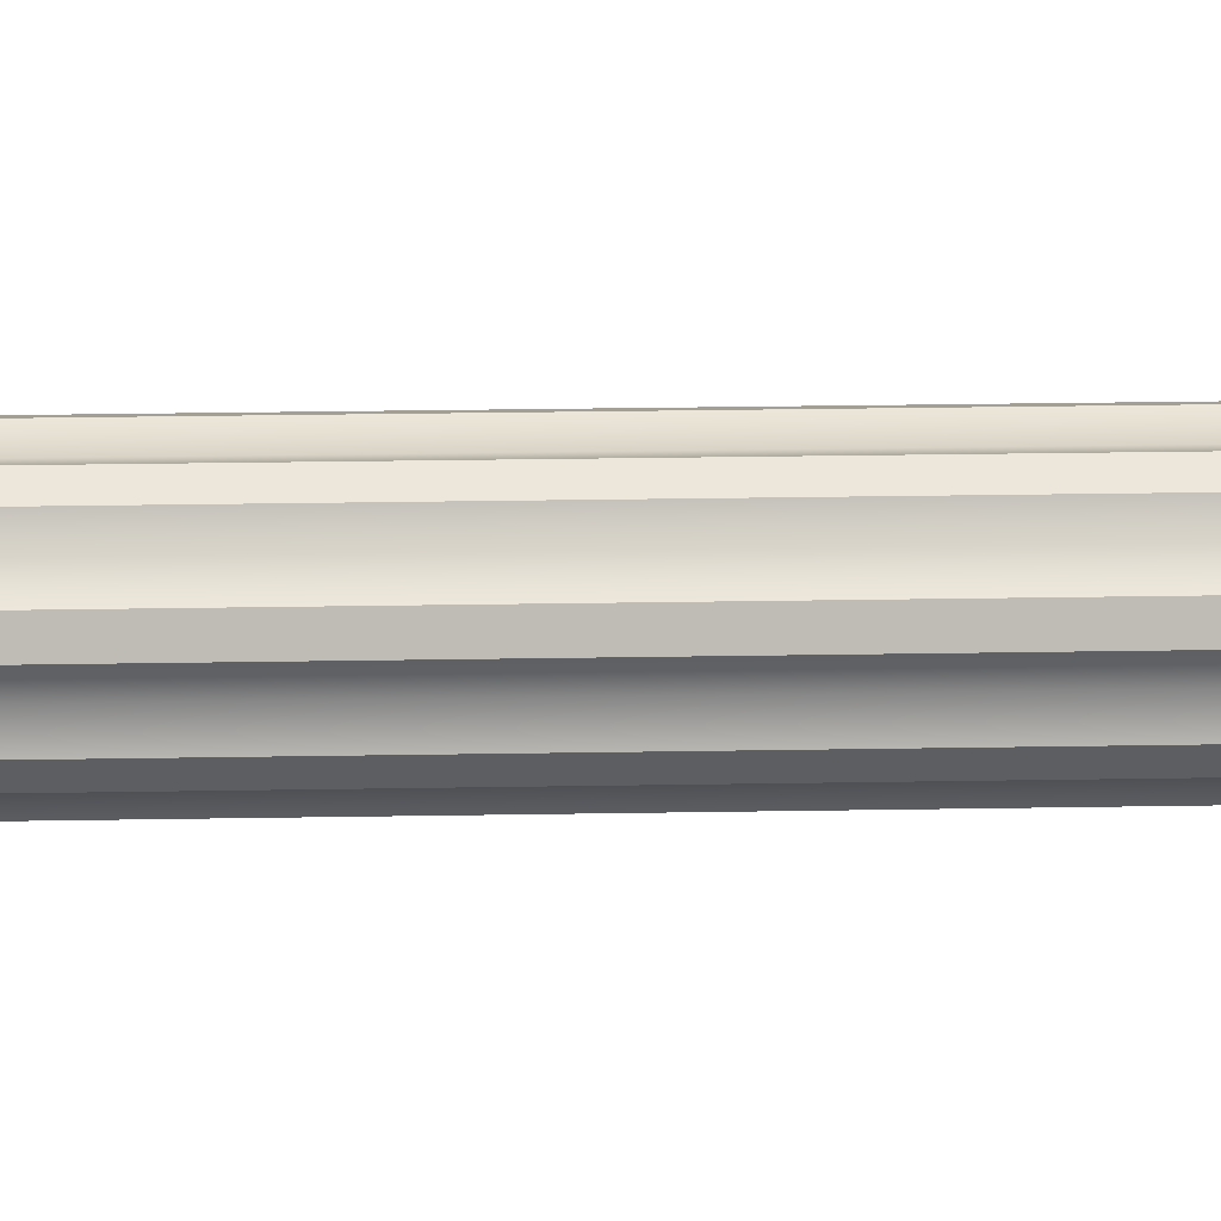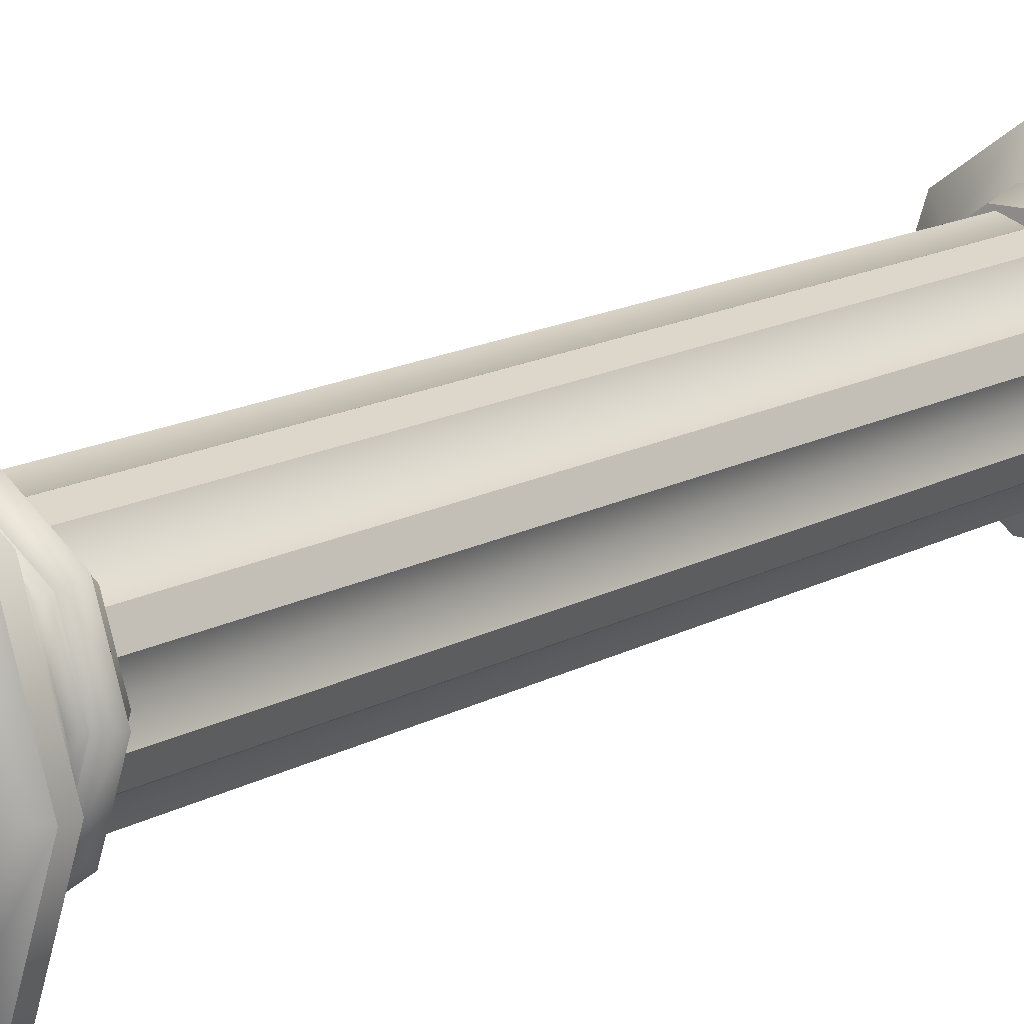
<metadata>
{"format":"obj","ext":"obj","renderer":"f3d","projection":"perspective","resolution":1024,"background":"white","views":[{"elev":27.9,"azim":-91.5,"up":"+Z"},{"elev":14.1,"azim":38.6,"up":"+Z"}]}
</metadata>
<code>
g BrokenPillar4
v -19.8 -0.315 -27.97
v -20.11 -0.315 -28.25
v -20.13 -0.315 -28.21
v -19.76 -0.315 -28
v -20.55 -0.315 -28.25
v -20.54 -0.315 -28.21
v -19.67 -0.315 -27.58
v -19.63 -0.315 -27.58
v -19.8 -0.315 -27.19
v -19.76 -0.315 -27.17
v -20.13 -0.315 -26.95
v -20.11 -0.315 -26.91
v -20.54 -0.315 -26.95
v -20.55 -0.315 -26.91
v -20.87 -0.315 -27.19
v -20.9 -0.315 -27.17
v -20.99 -0.315 -27.58
v -21.04 -0.315 -27.58
v -20.87 -0.315 -27.97
v -20.9 -0.315 -28
v -20.54 -0.315 -28.21
v -20.55 -0.315 -28.25
v -20 0.4091 -27.82
v -20.33 0.4091 -27.58
v -20.21 0.4091 -27.97
v -20.46 0.4091 -27.97
v -20.66 0.4091 -27.82
v -20.74 0.4091 -27.58
v -20.66 0.4091 -27.34
v -20.46 0.4091 -27.2
v -20.21 0.4091 -27.2
v -20 0.4091 -27.34
v -19.93 0.4091 -27.58
v -19.76 -0.315 -28
v -20.11 -0.2533 -28.25
v -20.11 -0.315 -28.25
v -19.76 -0.2533 -28
v -20.55 -0.2533 -28.25
v -20.55 -0.315 -28.25
v -19.63 -0.315 -27.58
v -19.62 -0.2533 -27.58
v -19.76 -0.315 -27.17
v -19.76 -0.2533 -27.17
v -20.11 -0.315 -26.91
v -20.11 -0.2533 -26.91
v -20.55 -0.315 -26.91
v -20.55 -0.2533 -26.91
v -20.9 -0.315 -27.17
v -20.9 -0.2533 -27.17
v -21.04 -0.315 -27.58
v -21.04 -0.2533 -27.58
v -20.9 -0.315 -28
v -20.9 -0.2533 -28
v -20.55 -0.315 -28.25
v -20.55 -0.2533 -28.25
v -20.58 -0.204 -28.34
v -20.98 -0.204 -28.05
v -21.13 -0.204 -27.58
v -20.98 -0.204 -27.11
v -20.58 -0.204 -26.82
v -20.08 -0.204 -26.82
v -19.68 -0.204 -27.11
v -19.53 -0.204 -27.58
v -19.68 -0.204 -28.05
v -20.08 -0.204 -28.34
v -20.58 -0.204 -28.34
v -19.68 -0.204 -28.05
v -20.08 -0.1373 -28.34
v -20.08 -0.204 -28.34
v -19.68 -0.1373 -28.05
v -20.58 -0.1373 -28.34
v -20.58 -0.204 -28.34
v -19.53 -0.204 -27.58
v -19.53 -0.1373 -27.58
v -19.68 -0.204 -27.11
v -19.68 -0.1373 -27.11
v -20.08 -0.204 -26.82
v -20.08 -0.1373 -26.82
v -20.58 -0.204 -26.82
v -20.58 -0.204 -28.34
v -20.98 -0.1373 -28.05
v -20.98 -0.204 -28.05
v -20.58 -0.1373 -28.34
v -21.13 -0.1373 -27.58
v -21.13 -0.204 -27.58
v -20.98 -0.1373 -27.11
v -21.13 -0.204 -27.58
v -20.98 -0.1373 -27.11
v -20.98 -0.204 -27.11
v -20.58 -0.1373 -26.82
v -20.98 -0.204 -27.11
v -20.58 -0.1373 -26.82
v -20.58 -0.204 -26.82
v -20.58 -0.204 -26.82
v -20.58 -0.1373 -26.82
v -20.08 -0.1373 -26.82
v -19.68 -0.1373 -28.05
v -20.15 -0.09566 -28.13
v -20.08 -0.1373 -28.34
v -19.86 -0.09566 -27.92
v -20.51 -0.09566 -28.13
v -20.58 -0.1373 -28.34
v -19.53 -0.1373 -27.58
v -19.75 -0.09566 -27.58
v -19.68 -0.1373 -27.11
v -20.58 -0.1373 -28.34
v -20.8 -0.09566 -27.92
v -20.98 -0.1373 -28.05
v -20.51 -0.09566 -28.13
v -20.91 -0.09566 -27.58
v -21.13 -0.1373 -27.58
v -20.8 -0.09566 -27.24
v -20.98 -0.1373 -27.11
v -20.98 -0.1373 -27.11
v -20.51 -0.09566 -27.03
v -20.58 -0.1373 -26.82
v -20.8 -0.09566 -27.24
v -20.15 -0.09566 -27.03
v -20.08 -0.1373 -26.82
v -19.86 -0.09566 -27.24
v -19.68 -0.1373 -27.11
v -19.75 -0.09566 -27.58
v -19.86 -0.09566 -27.92
v -20.15 0.04486 -28.14
v -20.15 -0.09566 -28.13
v -19.86 0.04486 -27.92
v -20.51 0.04486 -28.14
v -20.51 -0.09566 -28.13
v -19.75 -0.09566 -27.58
v -19.75 0.04486 -27.58
v -19.86 -0.09566 -27.24
v -19.86 0.04486 -27.24
v -20.15 -0.09566 -27.03
v -20.15 0.04486 -27.03
v -20.51 -0.09566 -27.03
v -20.51 0.04486 -27.03
v -20.8 -0.09566 -27.24
v -20.8 0.04486 -27.24
v -20.91 -0.09566 -27.58
v -20.91 0.04486 -27.58
v -20.51 -0.09566 -28.13
v -20.8 0.04486 -27.92
v -20.8 -0.09566 -27.92
v -20.51 0.04486 -28.14
v -20.91 0.04486 -27.58
v -20.91 -0.09566 -27.58
v -20.15 0.04486 -28.14
v -19.95 0.05775 -27.86
v -20.19 0.05775 -28.03
v -19.86 0.04486 -27.92
v -20.51 0.04486 -28.14
v -20.48 0.05775 -28.03
v -19.86 0.05775 -27.58
v -19.75 0.04486 -27.58
v -19.95 0.05775 -27.31
v -19.86 0.04486 -27.24
v -20.19 0.05775 -27.14
v -20.15 0.04486 -27.03
v -20.48 0.05775 -27.14
v -20.51 0.04486 -27.03
v -20.71 0.05775 -27.31
v -20.8 0.04486 -27.24
v -20.8 0.05775 -27.58
v -20.91 0.04486 -27.58
v -20.71 0.05775 -27.86
v -20.8 0.04486 -27.92
v -20.48 0.05775 -28.03
v -20.51 0.04486 -28.14
v -20.19 0.05775 -28.03
v -19.9 0.1136 -27.89
v -20.17 0.1136 -28.09
v -19.95 0.05775 -27.86
v -20.48 0.05775 -28.03
v -20.5 0.1136 -28.09
v -19.8 0.1136 -27.58
v -19.86 0.05775 -27.58
v -19.9 0.1136 -27.27
v -19.95 0.05775 -27.31
v -20.17 0.1136 -27.08
v -20.19 0.05775 -27.14
v -20.5 0.1136 -27.08
v -20.48 0.05775 -27.14
v -20.76 0.1136 -27.27
v -20.71 0.05775 -27.31
v -20.86 0.1136 -27.58
v -20.8 0.05775 -27.58
v -20.76 0.1136 -27.89
v -20.71 0.05775 -27.86
v -20.5 0.1136 -28.09
v -20.48 0.05775 -28.03
v -20.17 0.1136 -28.09
v -19.96 0.1737 -27.85
v -20.19 0.1737 -28.02
v -19.9 0.1136 -27.89
v -20.5 0.1136 -28.09
v -20.47 0.1737 -28.02
v -19.87 0.1737 -27.58
v -19.8 0.1136 -27.58
v -19.96 0.1737 -27.31
v -19.9 0.1136 -27.27
v -20.19 0.1737 -27.15
v -20.17 0.1136 -27.08
v -20.47 0.1737 -27.15
v -20.5 0.1136 -27.08
v -20.7 0.1737 -27.31
v -20.76 0.1136 -27.27
v -20.79 0.1737 -27.58
v -20.86 0.1136 -27.58
v -20.7 0.1737 -27.85
v -20.76 0.1136 -27.89
v -20.47 0.1737 -28.02
v -20.5 0.1136 -28.09
v -20.46 0.2081 -27.98
v -20.67 0.2081 -27.83
v -20.75 0.2081 -27.58
v -20.67 0.2081 -27.34
v -20.46 0.2081 -27.19
v -20.2 0.2081 -27.19
v -19.99 0.2081 -27.34
v -19.91 0.2081 -27.58
v -19.99 0.2081 -27.83
v -20.2 0.2081 -27.98
v -20.46 0.2081 -27.98
v -20.2 0.2081 -27.98
v -19.97 0.2519 -27.84
v -20.19 0.2519 -28.01
v -19.99 0.2081 -27.83
v -20.46 0.2081 -27.98
v -20.47 0.2519 -28.01
v -19.88 0.2519 -27.58
v -19.91 0.2081 -27.58
v -19.97 0.2519 -27.32
v -19.99 0.2081 -27.34
v -20.19 0.2519 -27.16
v -20.2 0.2081 -27.19
v -20.47 0.2519 -27.16
v -20.46 0.2081 -27.19
v -20.69 0.2519 -27.32
v -20.67 0.2081 -27.34
v -20.78 0.2519 -27.58
v -20.75 0.2081 -27.58
v -20.69 0.2519 -27.84
v -20.67 0.2081 -27.83
v -20.47 0.2519 -28.01
v -20.46 0.2081 -27.98
v -20.19 0.2519 -28.01
v -19.92 0.3043 -27.88
v -20.18 0.3043 -28.06
v -19.97 0.2519 -27.84
v -20.47 0.2519 -28.01
v -20.49 0.3043 -28.06
v -19.83 0.3043 -27.58
v -19.88 0.2519 -27.58
v -19.92 0.3043 -27.29
v -19.97 0.2519 -27.32
v -20.18 0.3043 -27.1
v -20.19 0.2519 -27.16
v -20.49 0.3043 -27.1
v -20.47 0.2519 -27.16
v -20.74 0.3043 -27.29
v -20.69 0.2519 -27.32
v -20.84 0.3043 -27.58
v -20.78 0.2519 -27.58
v -20.74 0.3043 -27.88
v -20.69 0.2519 -27.84
v -20.49 0.3043 -28.06
v -20.47 0.2519 -28.01
v -20.18 0.3043 -28.06
v -19.98 0.3607 -27.84
v -20.2 0.3607 -27.99
v -19.92 0.3043 -27.88
v -20.49 0.3043 -28.06
v -20.47 0.3607 -27.99
v -19.9 0.3607 -27.58
v -19.83 0.3043 -27.58
v -19.98 0.3607 -27.33
v -19.92 0.3043 -27.29
v -20.2 0.3607 -27.17
v -20.18 0.3043 -27.1
v -20.47 0.3607 -27.17
v -20.49 0.3043 -27.1
v -20.68 0.3607 -27.33
v -20.74 0.3043 -27.29
v -20.77 0.3607 -27.58
v -20.84 0.3043 -27.58
v -20.68 0.3607 -27.84
v -20.74 0.3043 -27.88
v -20.47 0.3607 -27.99
v -20.49 0.3043 -28.06
v -20.2 0.3607 -27.99
v -20 0.4091 -27.82
v -20.21 0.4091 -27.97
v -19.98 0.3607 -27.84
v -20.47 0.3607 -27.99
v -20.46 0.4091 -27.97
v -19.93 0.4091 -27.58
v -19.9 0.3607 -27.58
v -20 0.4091 -27.34
v -19.98 0.3607 -27.33
v -20.21 0.4091 -27.2
v -20.2 0.3607 -27.17
v -20.46 0.4091 -27.2
v -20.47 0.3607 -27.17
v -20.66 0.4091 -27.34
v -20.68 0.3607 -27.33
v -20.74 0.4091 -27.58
v -20.77 0.3607 -27.58
v -20.66 0.4091 -27.82
v -20.68 0.3607 -27.84
v -20.46 0.4091 -27.97
v -20.47 0.3607 -27.99
v -19.8 -0.315 -27.97
v -20.13 -0.4417 -28.21
v -19.8 -0.4417 -27.97
v -20.13 -0.315 -28.21
v -20.54 -0.4417 -28.21
v -20.54 -0.315 -28.21
v -19.67 -0.315 -27.58
v -19.67 -0.4417 -27.58
v -19.8 -0.315 -27.19
v -19.8 -0.4417 -27.19
v -20.13 -0.315 -26.95
v -20.13 -0.4417 -26.95
v -20.54 -0.315 -28.21
v -20.87 -0.4417 -27.97
v -20.54 -0.4417 -28.21
v -20.87 -0.315 -27.97
v -20.99 -0.4417 -27.58
v -20.99 -0.315 -27.58
v -20.87 -0.4417 -27.19
v -20.87 -0.315 -27.19
v -20.54 -0.4417 -26.95
v -20.54 -0.315 -26.95
v -20.13 -0.4417 -26.95
v -20.13 -0.315 -26.95
v -19.96 0.2365 -27.68
v -20 4.384 -27.77
v -20 0.2365 -27.77
v -19.96 4.384 -27.68
v -20 0.2365 -27.77
v -20.1 4.384 -27.82
v -20.1 0.2365 -27.82
v -20 4.384 -27.77
v -20.14 4.384 -27.91
v -20.14 0.2365 -27.91
v -20.14 0.2365 -27.91
v -20.23 4.384 -27.95
v -20.23 0.2365 -27.95
v -20.14 4.384 -27.91
v -20.23 0.2365 -27.95
v -20.33 4.384 -27.92
v -20.33 0.2365 -27.92
v -20.23 4.384 -27.95
v -20.43 4.384 -27.95
v -20.43 0.2365 -27.95
v -20.43 0.2365 -27.95
v -20.52 4.384 -27.91
v -20.52 0.2365 -27.91
v -20.43 4.384 -27.95
v -20.52 0.2365 -27.91
v -20.57 4.384 -27.82
v -20.57 0.2365 -27.82
v -20.52 4.384 -27.91
v -20.66 4.384 -27.77
v -20.66 0.2365 -27.77
v -20.66 0.2365 -27.77
v -20.7 4.384 -27.68
v -20.7 0.2365 -27.68
v -20.66 4.384 -27.77
v -20.7 0.2365 -27.68
v -20.67 4.384 -27.58
v -20.67 0.2365 -27.58
v -20.7 4.384 -27.68
v -20.7 4.384 -27.48
v -20.7 0.2365 -27.48
v -20.7 0.2365 -27.48
v -20.66 4.384 -27.39
v -20.66 0.2365 -27.39
v -20.7 4.384 -27.48
v -20.66 0.2365 -27.39
v -20.57 4.384 -27.35
v -20.57 0.2365 -27.35
v -20.66 4.384 -27.39
v -20.52 4.384 -27.25
v -20.52 0.2365 -27.25
v -20.52 0.2365 -27.25
v -20.43 4.384 -27.21
v -20.43 0.2365 -27.21
v -20.52 4.384 -27.25
v -20.43 0.2365 -27.21
v -20.33 4.384 -27.25
v -20.33 0.2365 -27.25
v -20.43 4.384 -27.21
v -20.23 4.384 -27.21
v -20.23 0.2365 -27.21
v -20.23 0.2365 -27.21
v -20.14 4.384 -27.25
v -20.14 0.2365 -27.25
v -20.23 4.384 -27.21
v -20.14 0.2365 -27.25
v -20.1 4.384 -27.35
v -20.1 0.2365 -27.35
v -20.14 4.384 -27.25
v -20 4.384 -27.39
v -20 0.2365 -27.39
v -20 0.2365 -27.39
v -19.96 4.384 -27.48
v -19.96 0.2365 -27.48
v -20 4.384 -27.39
v -19.96 0.2365 -27.48
v -20 4.384 -27.58
v -20 0.2365 -27.58
v -19.96 4.384 -27.48
v -19.96 4.384 -27.68
v -19.96 0.2365 -27.68
v -20 4.211 -27.82
v -20.2 4.37 -28
v -20.21 4.211 -27.97
v -19.98 4.37 -27.84
v -20.47 4.37 -28
v -20.46 4.211 -27.97
v -19.93 4.211 -27.58
v -19.9 4.37 -27.58
v -20.46 4.211 -27.97
v -20.68 4.37 -27.84
v -20.66 4.211 -27.82
v -20.47 4.37 -28
v -20.77 4.37 -27.58
v -20.74 4.211 -27.58
v -20.74 4.211 -27.58
v -20.68 4.37 -27.33
v -20.66 4.211 -27.34
v -20.77 4.37 -27.58
v -20.47 4.37 -27.17
v -20.46 4.211 -27.2
v -20.2 4.37 -27.17
v -20.21 4.211 -27.2
v -19.98 4.37 -27.33
v -20 4.211 -27.34
v -19.9 4.37 -27.58
v -19.93 4.211 -27.58
v -20.21 4.211 -27.97
v -20.33 4.211 -27.58
v -20 4.211 -27.82
v -20.46 4.211 -27.97
v -20.66 4.211 -27.82
v -20.74 4.211 -27.58
v -20.66 4.211 -27.34
v -20.46 4.211 -27.2
v -20.21 4.211 -27.2
v -20 4.211 -27.34
v -19.93 4.211 -27.58
v -19.98 4.37 -27.84
v -20.15 4.469 -28.14
v -20.2 4.37 -28
v -19.85 4.469 -27.93
v -20.51 4.469 -28.14
v -20.47 4.37 -28
v -19.9 4.37 -27.58
v -19.74 4.469 -27.58
v -19.98 4.37 -27.33
v -19.85 4.469 -27.24
v -20.2 4.37 -27.17
v -20.15 4.469 -27.02
v -20.47 4.37 -27.17
v -20.47 4.37 -28
v -20.81 4.469 -27.93
v -20.68 4.37 -27.84
v -20.51 4.469 -28.14
v -20.92 4.469 -27.58
v -20.77 4.37 -27.58
v -20.77 4.37 -27.58
v -20.81 4.469 -27.24
v -20.68 4.37 -27.33
v -20.92 4.469 -27.58
v -20.51 4.469 -27.02
v -20.47 4.37 -27.17
v -20.15 4.469 -27.02
v -19.85 4.469 -27.93
v -20.15 4.625 -28.14
v -20.15 4.469 -28.14
v -19.85 4.625 -27.93
v -20.51 4.625 -28.14
v -20.51 4.469 -28.14
v -19.74 4.469 -27.58
v -19.74 4.625 -27.58
v -20.51 4.469 -28.14
v -20.81 4.625 -27.93
v -20.81 4.469 -27.93
v -20.51 4.625 -28.14
v -20.92 4.625 -27.58
v -20.92 4.469 -27.58
v -20.81 4.625 -27.24
v -20.81 4.469 -27.24
v -20.51 4.625 -27.02
v -20.51 4.469 -27.02
v -20.15 4.625 -27.02
v -20.15 4.469 -27.02
v -19.85 4.625 -27.24
v -19.85 4.469 -27.24
v -19.74 4.625 -27.58
v -19.74 4.469 -27.58
g BrokenPillar4_0
f -500 -501 -502
f -501 -499 -502
f -498 -501 -500
f -497 -498 -500
f -502 -499 -496
f -499 -495 -496
f -496 -495 -494
f -495 -493 -494
f -494 -493 -492
f -493 -491 -492
f -492 -491 -490
f -491 -489 -490
f -490 -489 -488
f -489 -487 -488
f -488 -487 -486
f -487 -485 -486
f -486 -485 -484
f -485 -483 -484
f -484 -483 -482
f -483 -481 -482
f -478 -479 -480
f -477 -479 -478
f -476 -479 -477
f -475 -479 -476
f -474 -479 -475
f -473 -479 -474
f -472 -479 -473
f -471 -479 -472
f -470 -479 -471
f -480 -479 -470
f -467 -468 -469
f -468 -466 -469
f -465 -468 -467
f -464 -465 -467
f -469 -466 -463
f -466 -462 -463
f -463 -462 -461
f -462 -460 -461
f -461 -460 -459
f -460 -458 -459
f -459 -458 -457
f -458 -456 -457
f -457 -456 -455
f -456 -454 -455
f -455 -454 -453
f -454 -452 -453
f -453 -452 -451
f -452 -450 -451
f -451 -450 -449
f -450 -448 -449
f -447 -448 -450
f -446 -447 -450
f -446 -450 -452
f -445 -446 -452
f -445 -452 -454
f -444 -445 -454
f -444 -454 -456
f -443 -444 -456
f -443 -456 -458
f -442 -443 -458
f -441 -442 -460
f -442 -458 -460
f -441 -460 -462
f -440 -441 -462
f -440 -462 -466
f -439 -440 -466
f -438 -439 -466
f -468 -438 -466
f -438 -468 -465
f -437 -438 -465
f -434 -435 -436
f -435 -433 -436
f -432 -435 -434
f -431 -432 -434
f -436 -433 -430
f -433 -429 -430
f -430 -429 -428
f -429 -427 -428
f -428 -427 -426
f -427 -425 -426
f -426 -425 -424
f -421 -422 -423
f -422 -420 -423
f -419 -422 -421
f -418 -419 -421
f -417 -419 -418
f -414 -415 -416
f -413 -415 -414
f -410 -411 -412
f -407 -408 -409
f -404 -405 -406
f -405 -403 -406
f -402 -405 -404
f -401 -402 -404
f -406 -403 -400
f -403 -399 -400
f -400 -399 -398
f -395 -396 -397
f -396 -394 -397
f -393 -396 -395
f -392 -393 -395
f -391 -393 -392
f -390 -391 -392
f -387 -388 -389
f -388 -386 -389
f -385 -388 -387
f -384 -385 -387
f -383 -385 -384
f -382 -383 -384
f -381 -383 -382
f -378 -379 -380
f -379 -377 -380
f -376 -379 -378
f -375 -376 -378
f -380 -377 -374
f -377 -373 -374
f -374 -373 -372
f -373 -371 -372
f -372 -371 -370
f -371 -369 -370
f -370 -369 -368
f -369 -367 -368
f -368 -367 -366
f -367 -365 -366
f -366 -365 -364
f -365 -363 -364
f -360 -361 -362
f -361 -359 -362
f -358 -361 -360
f -357 -358 -360
f -354 -355 -356
f -355 -353 -356
f -354 -356 -352
f -351 -354 -352
f -355 -350 -353
f -350 -349 -353
f -350 -348 -349
f -348 -347 -349
f -348 -346 -347
f -346 -345 -347
f -346 -344 -345
f -344 -343 -345
f -344 -342 -343
f -342 -341 -343
f -342 -340 -341
f -340 -339 -341
f -340 -338 -339
f -338 -337 -339
f -338 -336 -337
f -336 -335 -337
f -332 -333 -334
f -333 -331 -334
f -332 -334 -330
f -329 -332 -330
f -333 -328 -331
f -328 -327 -331
f -328 -326 -327
f -326 -325 -327
f -326 -324 -325
f -324 -323 -325
f -324 -322 -323
f -322 -321 -323
f -322 -320 -321
f -320 -319 -321
f -320 -318 -319
f -318 -317 -319
f -318 -316 -317
f -316 -315 -317
f -316 -314 -315
f -314 -313 -315
f -310 -311 -312
f -311 -309 -312
f -310 -312 -308
f -307 -310 -308
f -311 -306 -309
f -306 -305 -309
f -306 -304 -305
f -304 -303 -305
f -304 -302 -303
f -302 -301 -303
f -302 -300 -301
f -300 -299 -301
f -300 -298 -299
f -298 -297 -299
f -298 -296 -297
f -296 -295 -297
f -296 -294 -295
f -294 -293 -295
f -294 -292 -293
f -292 -291 -293
f -290 -292 -294
f -289 -290 -294
f -289 -294 -296
f -288 -289 -296
f -288 -296 -298
f -287 -288 -298
f -287 -298 -300
f -286 -287 -300
f -286 -300 -302
f -285 -286 -302
f -285 -302 -304
f -284 -285 -304
f -284 -304 -306
f -283 -284 -306
f -283 -306 -311
f -282 -283 -311
f -282 -311 -310
f -281 -282 -310
f -281 -310 -307
f -280 -281 -307
f -277 -278 -279
f -278 -276 -279
f -277 -279 -275
f -274 -277 -275
f -278 -273 -276
f -273 -272 -276
f -273 -271 -272
f -271 -270 -272
f -271 -269 -270
f -269 -268 -270
f -269 -267 -268
f -267 -266 -268
f -267 -265 -266
f -265 -264 -266
f -265 -263 -264
f -263 -262 -264
f -263 -261 -262
f -261 -260 -262
f -261 -259 -260
f -259 -258 -260
f -255 -256 -257
f -256 -254 -257
f -255 -257 -253
f -252 -255 -253
f -256 -251 -254
f -251 -250 -254
f -251 -249 -250
f -249 -248 -250
f -249 -247 -248
f -247 -246 -248
f -247 -245 -246
f -245 -244 -246
f -245 -243 -244
f -243 -242 -244
f -243 -241 -242
f -241 -240 -242
f -241 -239 -240
f -239 -238 -240
f -239 -237 -238
f -237 -236 -238
f -233 -234 -235
f -234 -232 -235
f -233 -235 -231
f -230 -233 -231
f -234 -229 -232
f -229 -228 -232
f -229 -227 -228
f -227 -226 -228
f -227 -225 -226
f -225 -224 -226
f -225 -223 -224
f -223 -222 -224
f -223 -221 -222
f -221 -220 -222
f -221 -219 -220
f -219 -218 -220
f -219 -217 -218
f -217 -216 -218
f -217 -215 -216
f -215 -214 -216
f -211 -212 -213
f -212 -210 -213
f -211 -213 -209
f -208 -211 -209
f -212 -207 -210
f -207 -206 -210
f -207 -205 -206
f -205 -204 -206
f -205 -203 -204
f -203 -202 -204
f -203 -201 -202
f -201 -200 -202
f -201 -199 -200
f -199 -198 -200
f -199 -197 -198
f -197 -196 -198
f -197 -195 -196
f -195 -194 -196
f -195 -193 -194
f -193 -192 -194
f -189 -190 -191
f -190 -188 -191
f -190 -187 -188
f -187 -186 -188
f -189 -191 -185
f -184 -189 -185
f -184 -185 -183
f -182 -184 -183
f -182 -183 -181
f -180 -182 -181
f -177 -178 -179
f -178 -176 -179
f -178 -175 -176
f -175 -174 -176
f -175 -173 -174
f -173 -172 -174
f -173 -171 -172
f -171 -170 -172
f -171 -169 -170
f -169 -168 -170
f -165 -166 -167
f -166 -164 -167
f -161 -162 -163
f -162 -160 -163
f -159 -162 -161
f -158 -159 -161
f -155 -156 -157
f -156 -154 -157
f -151 -152 -153
f -152 -150 -153
f -149 -152 -151
f -148 -149 -151
f -145 -146 -147
f -146 -144 -147
f -141 -142 -143
f -142 -140 -143
f -139 -142 -141
f -138 -139 -141
f -135 -136 -137
f -136 -134 -137
f -131 -132 -133
f -132 -130 -133
f -129 -132 -131
f -128 -129 -131
f -125 -126 -127
f -126 -124 -127
f -121 -122 -123
f -122 -120 -123
f -119 -122 -121
f -118 -119 -121
f -115 -116 -117
f -116 -114 -117
f -111 -112 -113
f -112 -110 -113
f -109 -112 -111
f -108 -109 -111
f -105 -106 -107
f -106 -104 -107
f -101 -102 -103
f -102 -100 -103
f -99 -102 -101
f -98 -99 -101
f -95 -96 -97
f -96 -94 -97
f -91 -92 -93
f -92 -90 -93
f -89 -92 -91
f -88 -89 -91
f -85 -86 -87
f -86 -84 -87
f -83 -86 -85
f -82 -83 -85
f -87 -84 -81
f -84 -80 -81
f -77 -78 -79
f -78 -76 -79
f -75 -78 -77
f -74 -75 -77
f -71 -72 -73
f -72 -70 -73
f -69 -72 -71
f -68 -69 -71
f -67 -69 -68
f -66 -67 -68
f -65 -67 -66
f -64 -65 -66
f -63 -65 -64
f -62 -63 -64
f -59 -60 -61
f -61 -60 -58
f -58 -60 -57
f -57 -60 -56
f -56 -60 -55
f -55 -60 -54
f -54 -60 -53
f -53 -60 -52
f -52 -60 -51
f -51 -60 -59
f -48 -49 -50
f -49 -47 -50
f -46 -49 -48
f -45 -46 -48
f -50 -47 -44
f -47 -43 -44
f -44 -43 -42
f -43 -41 -42
f -42 -41 -40
f -41 -39 -40
f -40 -39 -38
f -35 -36 -37
f -36 -34 -37
f -33 -36 -35
f -32 -33 -35
f -29 -30 -31
f -30 -28 -31
f -27 -30 -29
f -26 -27 -29
f -25 -27 -26
f -22 -23 -24
f -23 -21 -24
f -20 -23 -22
f -19 -20 -22
f -24 -21 -18
f -21 -17 -18
f -14 -15 -16
f -15 -13 -16
f -12 -15 -14
f -11 -12 -14
f -10 -12 -11
f -9 -10 -11
f -8 -10 -9
f -7 -8 -9
f -6 -8 -7
f -5 -6 -7
f -4 -6 -5
f -3 -4 -5
f -2 -4 -3
f -1 -2 -3

</code>
